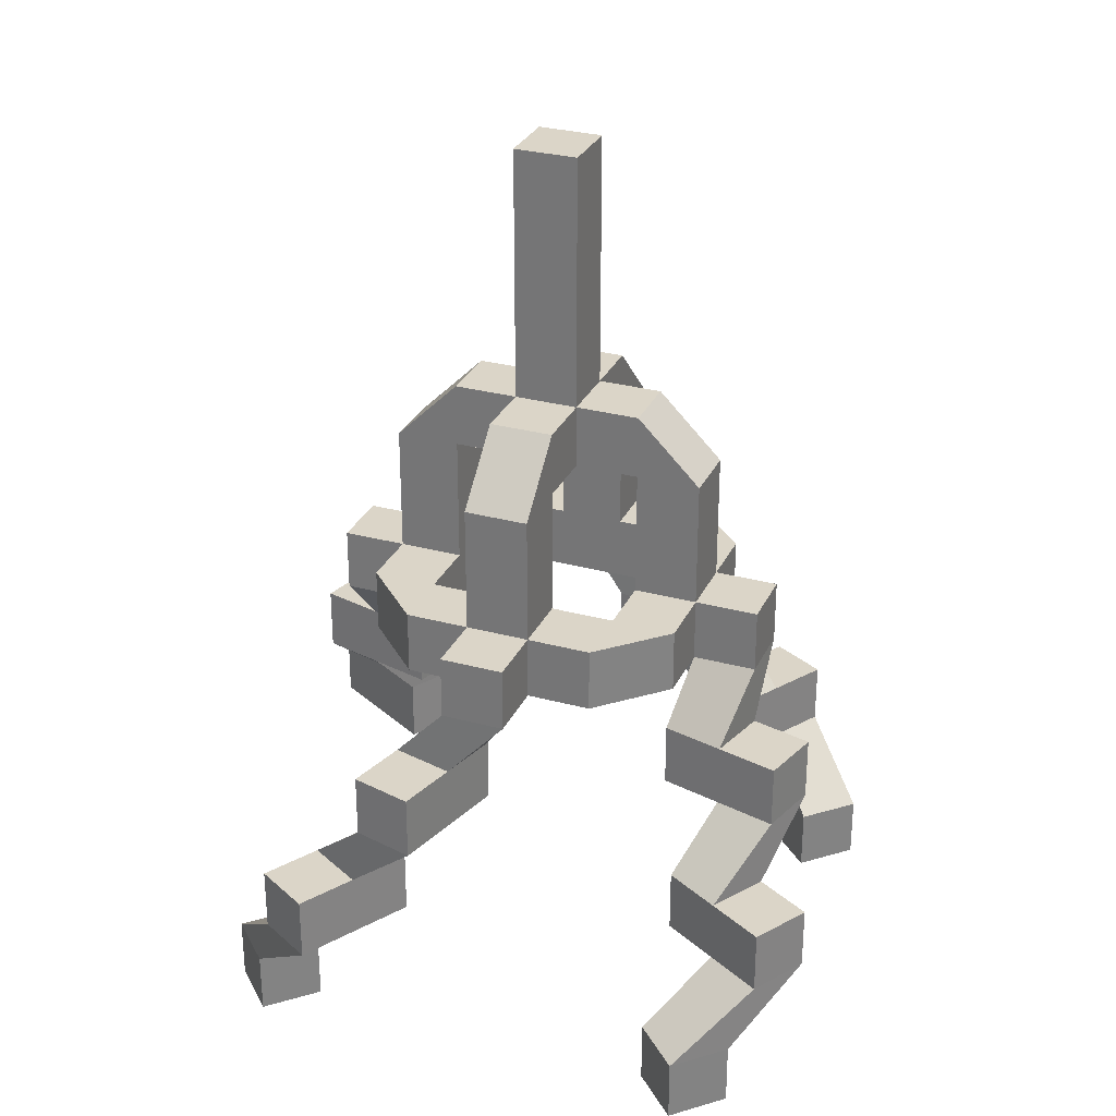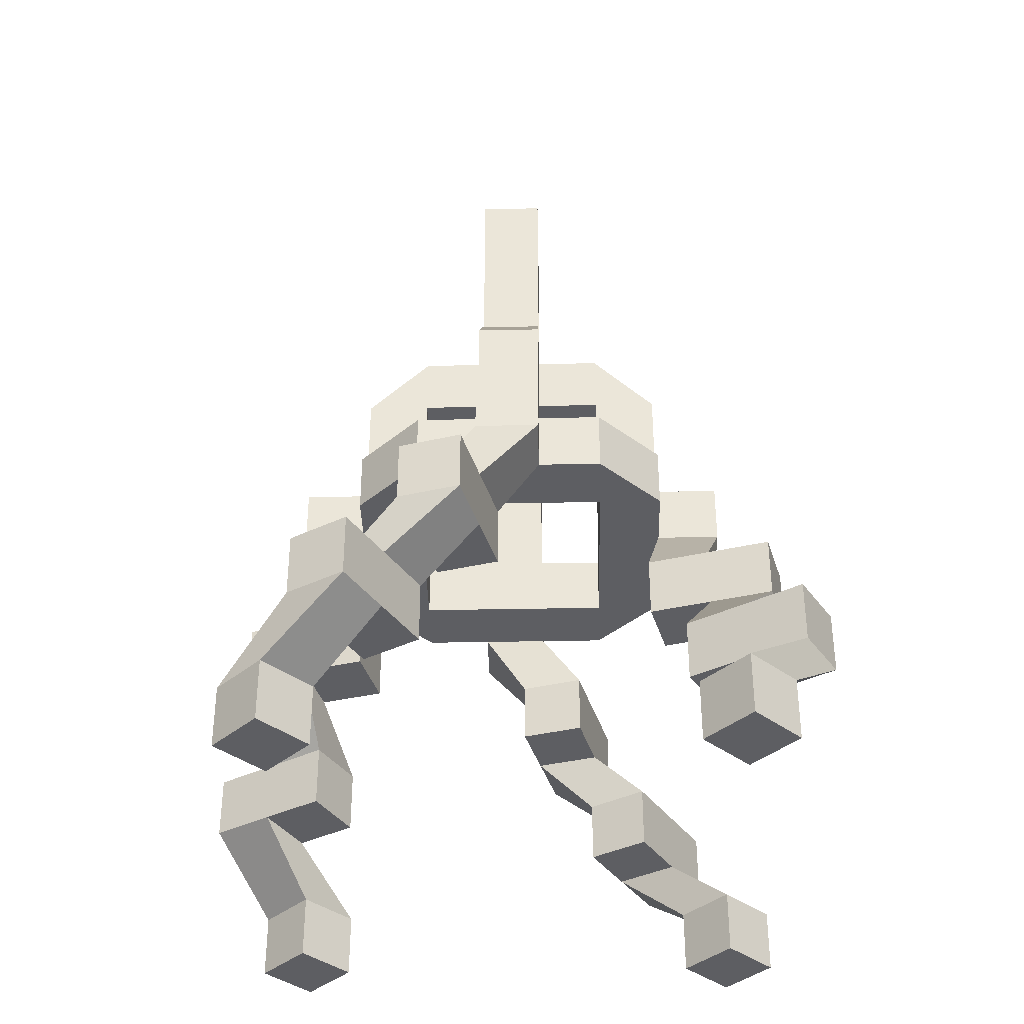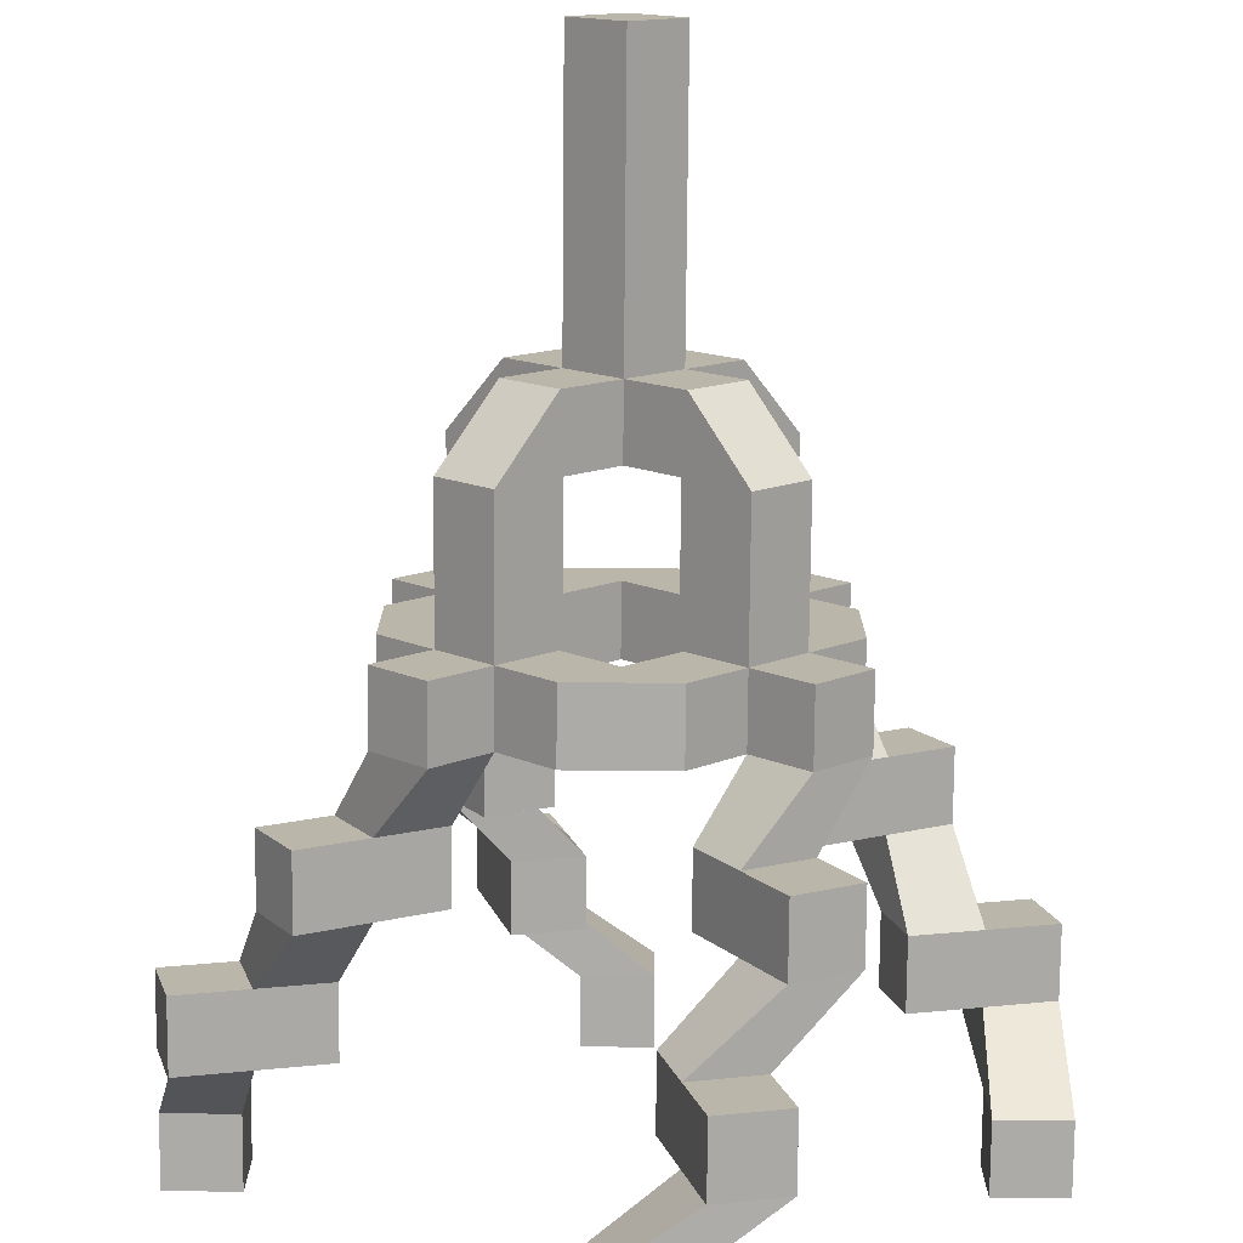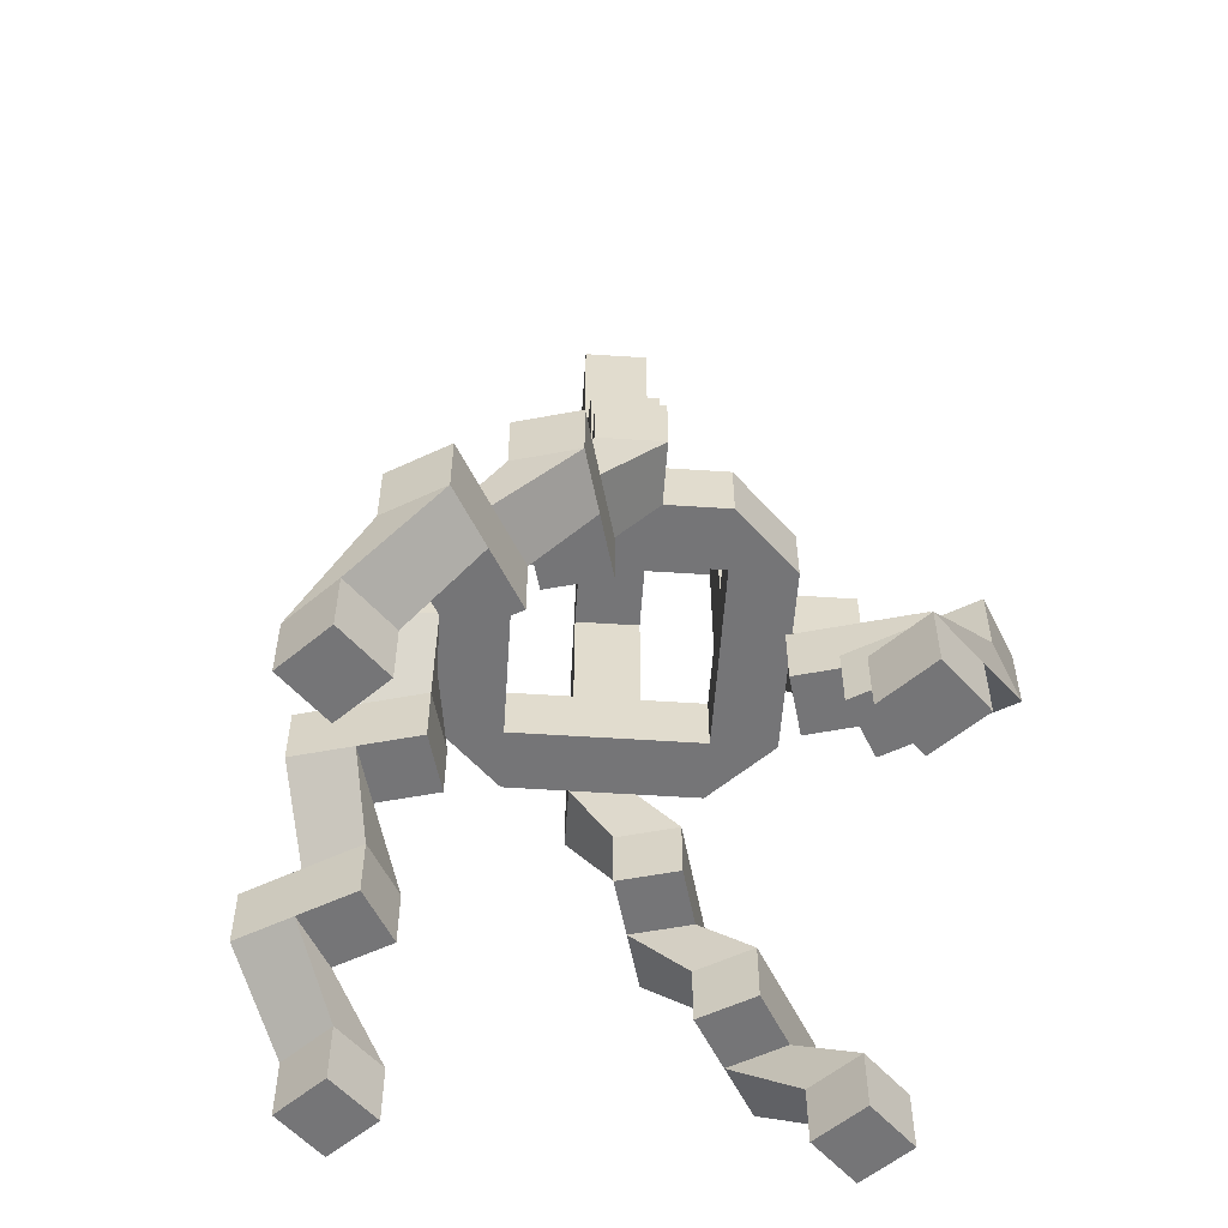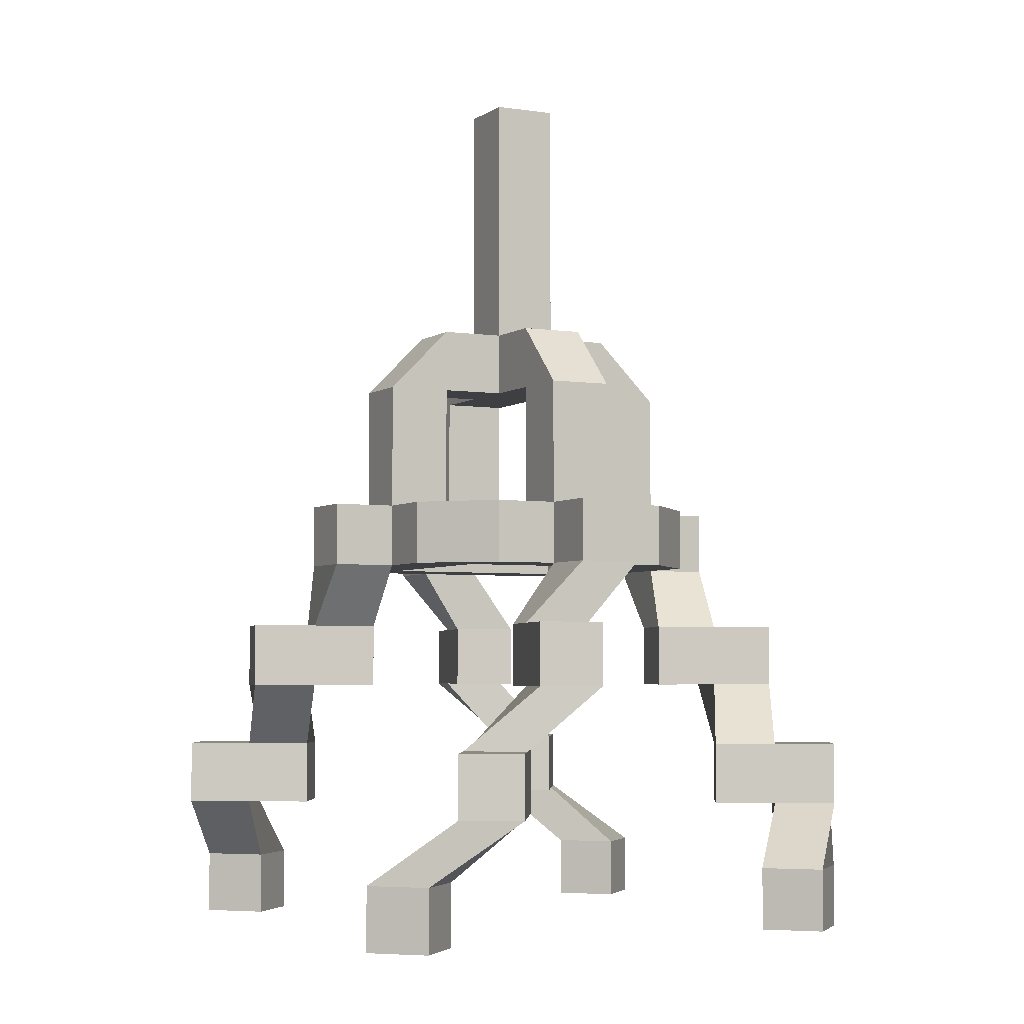
<metadata>
{"format":"obj","ext":"obj","renderer":"f3d","projection":"perspective","resolution":1024,"background":"white","views":[{"elev":29.6,"azim":66.7,"up":"+Y"},{"elev":-38.3,"azim":46.4,"up":"+Y"},{"elev":-76.3,"azim":179.5,"up":"+Z"},{"elev":-56.6,"azim":-138.9,"up":"+Y"},{"elev":-3.9,"azim":18.2,"up":"+Y"}]}
</metadata>
<code>
o Cube.001
v -4.5 0 -0.5
v -4.5 0 0.5
v -5.5 0 0.5
v -5.5 0 -0.5
v -4.5 1 -0.5
v -4.5 1 0.5
v -5.5 1 0.5
v -5.5 1 -0.5
v 0.5 0 4.5
v 0.5 0 5.5
v -0.5 0 5.5
v -0.5 0 4.5
v 0.5 1 4.5
v 0.5 1 5.5
v -0.5 1 5.5
v -0.5 1 4.5
v 0.5 0 -5.5
v 0.5 0 -4.5
v -0.5 0 -4.5
v -0.5 0 -5.5
v 0.5 1 -5.5
v 0.5 1 -4.5
v -0.5 1 -4.5
v -0.5 1 -5.5
v 5.5 0 -0.5
v 5.5 0 0.5
v 4.5 0 0.5
v 4.5 0 -0.5
v 5.5 1 -0.5
v 5.5 1 0.5
v 4.5 1 0.5
v 4.5 1 -0.5
v -4.476 2 0.6817
v -4.217 2 1.648
v -5.442 2 0.9405
v -5.183 2 1.906
v 1.648 2 4.217
v 1.906 2 5.183
v 0.6817 2 4.476
v 0.9405 2 5.442
v -0.9405 2 -5.442
v -0.6817 2 -4.476
v -1.906 2 -5.183
v -1.648 2 -4.217
v 5.183 2 -1.906
v 5.442 2 -0.9405
v 4.217 2 -1.648
v 4.476 2 -0.6817
v -4.476 3 0.6817
v -4.217 3 1.648
v -5.442 3 0.9405
v -5.183 3 1.906
v 1.648 3 4.217
v 1.906 3 5.183
v 0.6817 3 4.476
v 0.9405 3 5.442
v -0.9405 3 -5.442
v -0.6817 3 -4.476
v -1.906 3 -5.183
v -1.648 3 -4.217
v 5.183 3 -1.906
v 5.442 3 -0.9405
v 4.217 3 -1.648
v 4.476 3 -0.6817
v -4.476 2 0.6817
v -4.217 2 1.648
v 1.648 2 4.217
v 0.6817 2 4.476
v -0.6817 2 -4.476
v -1.648 2 -4.217
v 4.476 2 -0.6817
v 4.217 2 -1.648
v -4.476 3 0.6817
v -4.217 3 1.648
v 1.648 3 4.217
v 0.6817 3 4.476
v -0.6817 3 -4.476
v -1.648 3 -4.217
v 4.476 3 -0.6817
v 4.217 3 -1.648
v -3.251 2 1.389
v -3.51 2 0.4229
v -3.51 3 0.4229
v -3.251 3 1.389
v 3.251 2 -1.389
v 3.51 2 -0.4229
v 3.51 3 -0.4229
v 3.251 3 -1.389
v -1.389 2 -3.251
v -0.4229 2 -3.51
v -0.4229 3 -3.51
v -1.389 3 -3.251
v 1.389 2 3.251
v 0.4229 2 3.51
v 0.4229 3 3.51
v 1.389 3 3.251
v -4.147 4 1.817
v -3.647 4 2.683
v 2.683 4 3.647
v 1.817 4 4.147
v -1.817 4 -4.147
v -2.683 4 -3.647
v 4.147 4 -1.817
v 3.647 4 -2.683
v -2.781 4 2.183
v -3.281 4 1.317
v 2.781 4 -2.183
v 3.281 4 -1.317
v -2.183 4 -2.781
v -1.317 4 -3.281
v 2.183 4 2.781
v 1.317 4 3.281
v -4.147 5 1.817
v -3.647 5 2.683
v 2.683 5 3.647
v 1.817 5 4.147
v -1.817 5 -4.147
v -2.683 5 -3.647
v 4.147 5 -1.817
v 3.647 5 -2.683
v -2.781 5 2.183
v -3.281 5 1.317
v 2.781 5 -2.183
v 3.281 5 -1.317
v -2.183 5 -2.781
v -1.317 5 -3.281
v 2.183 5 2.781
v 1.317 5 3.281
v -1.915 4 1.683
v -2.415 4 0.817
v -2.415 5 0.817
v -1.915 5 1.683
v 1.683 4 1.915
v 0.817 4 2.415
v 0.817 5 2.415
v 1.683 5 1.915
v 1.915 4 -1.683
v 2.415 4 -0.817
v 2.415 5 -0.817
v 1.915 5 -1.683
v -1.683 4 -1.915
v -0.817 4 -2.415
v -0.817 5 -2.415
v -1.683 5 -1.915
v -2.121 6 2.828
v -2.828 6 2.121
v 2.121 6 -2.828
v 2.828 6 -2.121
v -2.828 6 -2.121
v -2.121 6 -2.828
v 2.828 6 2.121
v 2.121 6 2.828
v -1.414 6 2.121
v -2.121 6 1.414
v 2.121 6 1.414
v 1.414 6 2.121
v 1.414 6 -2.121
v 2.121 6 -1.414
v -2.121 6 -1.414
v -1.414 6 -2.121
v -2.121 7 2.828
v -2.828 7 2.121
v 2.121 7 -2.828
v 2.828 7 -2.121
v -2.828 7 -2.121
v -2.121 7 -2.828
v 2.828 7 2.121
v 2.121 7 2.828
v -1.414 7 2.121
v -2.121 7 1.414
v 2.121 7 1.414
v 1.414 7 2.121
v 1.414 7 -2.121
v 2.121 7 -1.414
v -2.121 7 -1.414
v -1.414 7 -2.121
v -0.7071 6 1.414
v -1.414 6 0.7071
v -1.414 7 0.7071
v -0.7071 7 1.414
v -1.414 6 -0.7071
v -0.7071 6 -1.414
v -0.7071 7 -1.414
v -1.414 7 -0.7071
v 1.414 6 0.7071
v 0.7071 6 1.414
v 0.7071 7 1.414
v 1.414 7 0.7071
v 0.7071 6 -1.414
v 1.414 6 -0.7071
v 1.414 7 -0.7071
v 0.7071 7 -1.414
v -1.414 9 2.121
v -2.121 9 1.414
v 2.121 9 1.414
v 1.414 9 2.121
v 1.414 9 -2.121
v 2.121 9 -1.414
v -2.121 9 -1.414
v -1.414 9 -2.121
v -0.7071 9 1.414
v -1.414 9 0.7071
v -1.414 9 -0.7071
v -0.7071 9 -1.414
v 1.414 9 0.7071
v 0.7071 9 1.414
v 0.7071 9 -1.414
v 1.414 9 -0.7071
v 0.7071 6 -2.828
v 0.7071 7 -2.828
v 1e-06 6 -2.121
v 1e-06 7 -2.121
v -0.7071 6 -2.828
v -0.7071 7 -2.828
v -0.7071 6 -1.414
v -0.7071 7 -1.414
v -1.414 6 -2.121
v -1.414 7 -2.121
v -2.828 7 -0.7071
v -2.828 6 -0.7071
v -2.121 6 1e-06
v -2.121 7 1e-06
v -2.828 6 0.7071
v -2.828 7 0.7071
v -1.414 6 0.7071
v -1.414 7 0.7071
v -2.121 6 1.414
v -2.121 7 1.414
v -0.7071 7 2.828
v -0.7071 6 2.828
v 1e-06 6 2.121
v 1e-06 7 2.121
v 0.7071 6 2.828
v 0.7071 7 2.828
v 0.7071 6 1.414
v 0.7071 7 1.414
v 1.414 6 2.121
v 1.414 7 2.121
v 2.828 7 0.7071
v 2.828 6 0.7071
v 2.121 6 -1e-06
v 2.121 7 -1e-06
v 2.828 6 -0.7071
v 2.828 7 -0.7071
v 1.414 6 -0.7071
v 1.414 7 -0.7071
v 2.121 6 -1.414
v 2.121 7 -1.414
v 1e-06 10 0.7071
v 0.7071 10 2e-06
v 1e-06 9 0.7071
v 0.7071 9 2e-06
v -0.7071 9 1e-06
v 1e-06 9 -0.7071
v 1e-06 10 -0.7071
v -0.7071 10 1e-06
v -0.7071 10 1.414
v -1.414 10 0.7071
v -1.414 10 -0.7071
v -0.7071 10 -1.414
v 1.414 10 0.7071
v 0.7071 10 1.414
v 0.7071 10 -1.414
v 1.414 10 -0.7071
v 1.414 9 -0.7071
v 0.7071 9 -1.414
v 1.414 10 -0.7071
v 0.7071 10 -1.414
v 0.7071 9 -3e-06
v 3e-06 9 0.7071
v 0.7071 10 -3e-06
v 3e-06 10 0.7071
v -0.7071 9 2e-06
v -2e-06 9 -0.7071
v -0.7071 10 2e-06
v -2e-06 10 -0.7071
v -2.828 7 -0.7071
v -2.828 7 0.7071
v -2.828 6 0.7071
v -2.828 6 -0.7071
v -0.7071 6 -2.828
v 0.7071 6 -2.828
v 0.7071 7 -2.828
v -0.7071 7 -2.828
v -0.7071 7 2.828
v 0.7071 7 2.828
v 0.7071 6 2.828
v -0.7071 6 2.828
v 2.828 7 0.7071
v 2.828 7 -0.7071
v 2.828 6 -0.7071
v 2.828 6 0.7071
v -0.7071 10 1.414
v -1.414 9 2.121
v -2.121 9 1.414
v -1.414 10 0.7071
v 1.414 10 0.7071
v 2.121 9 1.414
v 1.414 9 2.121
v 0.7071 10 1.414
v 0.7071 10 -1.414
v 1.414 9 -2.121
v 2.121 9 -1.414
v 1.414 10 -0.7071
v -1.414 10 -0.7071
v -2.121 9 -1.414
v -1.414 9 -2.121
v -0.7071 10 -1.414
v 0.7071 14 2e-06
v 1e-06 14 -0.7071
v -0.7071 14 1e-06
v 1e-06 14 0.7071
f 1 2 3 4
f 21 24 43 41
f 1 5 6 2
f 2 6 7 3
f 3 7 8 4
f 5 1 4 8
f 9 10 11 12
f 7 6 34 36
f 9 13 14 10
f 10 14 15 11
f 11 15 16 12
f 13 9 12 16
f 17 18 19 20
f 32 31 48 47
f 17 21 22 18
f 18 22 23 19
f 19 23 24 20
f 21 17 20 24
f 25 26 27 28
f 22 21 41 42
f 25 29 30 26
f 26 30 31 27
f 27 31 32 28
f 29 25 28 32
f 39 40 56 55
f 48 46 62 64
f 40 38 54 56
f 45 47 63 61
f 8 7 36 35
f 23 22 42 44
f 14 13 37 38
f 24 23 44 43
f 13 16 39 37
f 30 29 45 46
f 15 14 38 40
f 29 32 47 45
f 6 5 33 34
f 16 15 40 39
f 31 30 46 48
f 5 8 35 33
f 49 51 52 50
f 53 55 56 54
f 57 59 60 58
f 61 63 64 62
f 47 48 71 72
f 34 33 65 66
f 42 41 57 58
f 33 35 51 49
f 41 43 59 57
f 36 34 50 52
f 55 53 75 76
f 35 36 52 51
f 43 44 60 59
f 38 37 53 54
f 46 45 61 62
f 42 58 77 69
f 106 97 113 122
f 102 109 125 118
f 154 146 162 170
f 110 101 117 126
f 48 64 79 71
f 39 55 76 68
f 49 50 74 73
f 44 42 69 70
f 64 63 80 79
f 60 44 70 78
f 33 49 73 65
f 63 47 72 80
f 53 37 67 75
f 50 34 66 74
f 37 39 68 67
f 58 60 78 77
f 81 82 83 84
f 65 82 81 66
f 73 83 82 65
f 91 77 101 110
f 66 81 84 74
f 85 86 87 88
f 71 86 85 72
f 79 87 86 71
f 74 84 105 98
f 72 85 88 80
f 89 90 91 92
f 69 90 89 70
f 77 91 90 69
f 87 79 103 108
f 70 89 92 78
f 93 94 95 96
f 68 94 93 67
f 76 95 94 68
f 83 73 97 106
f 67 93 96 75
f 80 88 107 104
f 95 76 100 112
f 78 92 109 102
f 75 96 111 99
f 73 74 98 97
f 84 83 106 105
f 76 75 99 100
f 88 87 108 107
f 92 91 110 109
f 77 78 102 101
f 96 95 112 111
f 79 80 104 103
f 115 127 128 116
f 118 125 126 117
f 120 123 124 119
f 114 121 122 113
f 147 157 173 163
f 98 105 121 114
f 112 100 116 128
f 207 208 264 263
f 97 98 114 113
f 99 111 127 115
f 108 103 119 124
f 100 99 115 116
f 104 107 123 120
f 101 102 118 117
f 158 148 164 174
f 103 104 120 119
f 129 130 131 132
f 106 130 129 105
f 122 131 130 106
f 139 124 148 158
f 105 129 132 121
f 133 134 135 136
f 112 134 133 111
f 128 135 134 112
f 121 132 153 145
f 111 133 136 127
f 137 138 139 140
f 108 138 137 107
f 124 139 138 108
f 135 128 152 156
f 107 137 140 123
f 141 142 143 144
f 110 142 141 109
f 126 143 142 110
f 131 122 146 154
f 109 141 144 125
f 127 136 155 151
f 126 125 149 150
f 143 126 150 160
f 123 140 157 147
f 125 144 159 149
f 122 121 145 146
f 132 131 154 153
f 136 135 156 155
f 128 127 151 152
f 140 139 158 157
f 144 143 160 159
f 124 123 147 148
f 165 175 176 166
f 163 173 174 164
f 167 171 172 168
f 161 169 170 162
f 196 195 298 299
f 145 153 169 161
f 160 150 166 176
f 206 196 299 300 262
f 146 145 161 162
f 149 159 175 165
f 156 152 168 172
f 148 147 163 164
f 151 155 171 167
f 150 149 165 166
f 254 255 268 266
f 152 151 167 168
f 177 178 179 180
f 154 178 177 153
f 170 179 178 154
f 174 173 197 198
f 169 153 230 229
f 181 182 183 184
f 160 182 181 159
f 176 183 182 160
f 187 172 196 206
f 181 184 222 221
f 185 186 187 188
f 156 186 185 155
f 172 187 186 156
f 169 180 201 193
f 171 155 240 239
f 189 190 191 192
f 158 190 189 157
f 174 191 190 158
f 183 176 200 204
f 192 173 210 212
f 175 184 203 199
f 191 174 198 208
f 171 188 205 195
f 173 192 207 197
f 170 169 193 194
f 180 179 202 201
f 184 183 204 203
f 176 175 199 200
f 188 187 206 205
f 192 191 208 207
f 172 171 195 196
f 179 170 194 202
f 212 210 283 284 214
f 157 189 211 209
f 189 192 212 211
f 173 157 209 210
f 209 211 213 281 282
f 281 213 214 284
f 229 230 288 285
f 214 213 217 218
f 215 216 218 217
f 211 212 216 215
f 213 211 215 217
f 212 214 218 216
f 220 221 223 279 280
f 175 159 220 219
f 184 175 219 222
f 159 181 221 220
f 222 219 277 278 224
f 219 220 280 277
f 224 223 227 228
f 225 226 228 227
f 222 224 228 226
f 221 222 226 225
f 223 221 225 227
f 230 231 233 287 288
f 180 169 229 232
f 153 177 231 230
f 177 180 232 231
f 232 229 285 286 234
f 234 233 237 238
f 239 240 292 289
f 287 233 234 286
f 235 236 238 237
f 233 231 235 237
f 231 232 236 235
f 232 234 238 236
f 240 241 243 291 292
f 188 171 239 242
f 155 185 241 240
f 185 188 242 241
f 242 239 289 290 244
f 243 241 245 247
f 291 243 244 290
f 245 246 248 247
f 241 242 246 245
f 242 244 248 246
f 244 243 247 248
f 197 207 263 301 302
f 195 205 261 297 298
f 199 203 259 305 306
f 193 201 257 293 294
f 202 194 295 296 258
f 200 199 306 307
f 204 260 276 274
f 293 257 258 296
f 208 198 303 304 264
f 258 257 249 256
f 297 261 262 300
f 204 200 307 308 260
f 301 263 264 304
f 205 206 270 269
f 305 259 260 308
f 198 197 302 303
f 265 266 268 267
f 252 254 266 265
f 250 252 265 267
f 255 250 267 268
f 269 270 272 271
f 262 261 271 272
f 206 262 272 270
f 261 205 269 271
f 273 274 276 275
f 259 203 273 275
f 203 204 274 273
f 260 259 275 276
f 277 280 279 278
f 279 223 224 278
f 281 284 283 282
f 285 288 287 286
f 289 292 291 290
f 210 209 282 283
f 293 296 295 294
f 297 300 299 298
f 301 304 303 302
f 305 308 307 306
f 194 193 294 295
f 255 256 311 310
f 257 201 251 249
f 249 251 252 250
f 201 202 253 251
f 251 253 254 252
f 202 258 256 253
f 253 256 255 254
f 311 312 309 310
f 256 249 312 311
f 250 255 310 309
f 249 250 309 312

</code>
